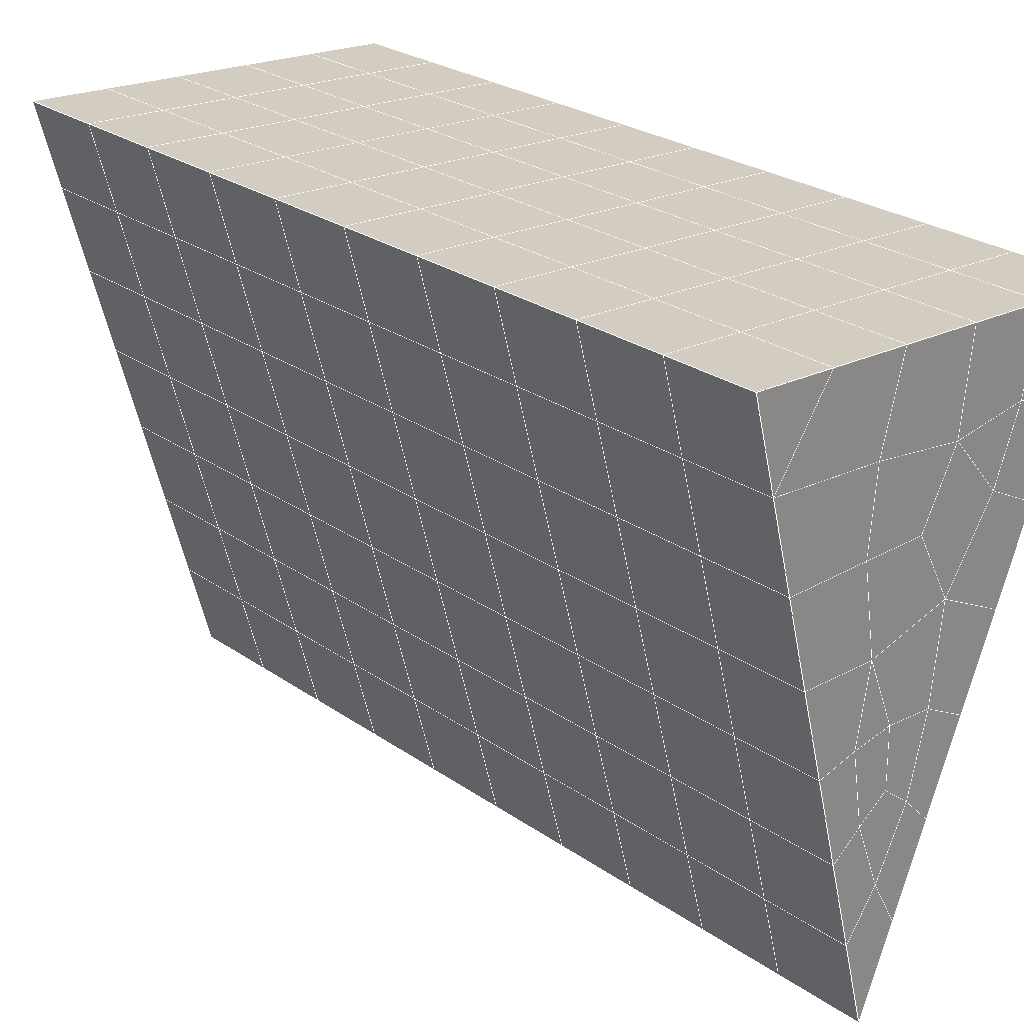
<metadata>
{"format":"obj","ext":"obj","renderer":"f3d","projection":"perspective","resolution":1024,"background":"white","views":[{"elev":21.0,"azim":-42.8,"up":"+Y"}]}
</metadata>
<code>
v 49 10.35 20.7
v 51 10.35 20.7
v 50.89 8.407 20.57
v 49.04 8.095 20.54
v 49 10.2 22.9
v 51 10.2 22.9
v 49 10.04 25.09
v 51 10.04 25.09
v 49 9.89 27.29
v 51 9.89 27.29
v 49 9.736 29.48
v 51 9.737 29.48
v 49 9.583 31.68
v 51 9.583 31.68
v 49 9.43 33.87
v 51 9.43 33.87
v 49 9.276 36.07
v 51 9.276 36.06
v 49 9.123 38.26
v 51 9.123 38.26
v 49 8.969 40.45
v 51 8.969 40.45
v 49 8.816 42.65
v 51 8.816 42.65
v 48.58 6.653 42.5
v 50.89 6.489 42.49
v 48.54 4.666 42.36
v 50.12 4.754 42.37
v 49.04 2.458 42.2
v 51.12 3.135 42.25
v 49.84 0.7898 42.09
v 51.02 0.7728 42.09
v 49.96 -0.6909 41.98
v 50.69 -1.201 41.95
v 49.26 -1.268 41.94
v 49.99 -2.873 41.83
v 48.57 -1.872 41.9
v 49.29 -4.01 41.75
v 48.57 -1.719 39.71
v 49.29 -3.857 39.56
v 48.57 -1.565 37.51
v 49.29 -3.703 37.36
v 48.57 -1.412 35.32
v 49.29 -3.55 35.17
v 48.57 -1.259 33.12
v 49.29 -3.396 32.97
v 48.57 -1.105 30.93
v 49.29 -3.243 30.78
v 48.57 -0.9516 28.73
v 49.29 -3.089 28.58
v 48.57 -0.7981 26.54
v 49.29 -2.936 26.39
v 48.57 -0.6446 24.34
v 49.29 -2.783 24.2
v 48.57 -0.4913 22.15
v 49.29 -2.629 22
v 48.57 -0.3377 19.95
v 49.29 -2.475 19.81
v 50.01 0.03381 19.98
v 50 -1.854 19.85
v 51.43 -0.3376 19.95
v 50.71 -2.475 19.81
v 51.43 -0.4912 22.15
v 50.71 -2.629 22
v 51.43 -0.6448 24.34
v 50.71 -2.782 24.19
v 51.43 -0.7981 26.54
v 50.71 -2.936 26.39
v 51.43 -0.9514 28.73
v 50.71 -3.089 28.58
v 51.43 -1.105 30.93
v 50.71 -3.243 30.78
v 51.43 -1.259 33.12
v 50.71 -3.396 32.97
v 51.43 -1.412 35.32
v 50.71 -3.55 35.17
v 51.43 -1.566 37.51
v 50.71 -3.703 37.36
v 51.43 -1.719 39.71
v 50.71 -3.857 39.56
v 51.43 -1.872 41.9
v 50.71 -4.01 41.75
v 52.14 0.2655 42.05
v 52.14 0.4186 39.86
v 52.14 0.5721 37.66
v 52.14 0.7257 35.47
v 52.14 0.8791 33.27
v 52.14 1.033 31.08
v 52.14 1.186 28.88
v 52.14 1.339 26.69
v 52.14 1.493 24.49
v 52.14 1.646 22.3
v 52.14 1.8 20.11
v 50.04 2.66 20.16
v 47.86 1.799 20.1
v 47.86 1.646 22.3
v 47.86 1.493 24.49
v 47.86 1.34 26.69
v 47.86 1.186 28.88
v 47.86 1.032 31.08
v 47.86 0.879 33.27
v 47.86 0.7255 35.47
v 47.86 0.5722 37.66
v 47.86 0.4184 39.86
v 47.86 0.265 42.05
v 48.84 0.5675 42.07
v 50 -6.148 41.6
v 50 -5.994 39.41
v 50 -5.84 37.21
v 50 -5.687 35.02
v 50 -5.534 32.82
v 50 -5.38 30.63
v 50 -5.227 28.43
v 50 -5.074 26.24
v 50 -4.92 24.05
v 50 -4.767 21.85
v 50 -4.613 19.66
v 51.49 4.673 20.31
v 52.86 3.937 20.25
v 52.19 6.395 20.43
v 53.57 6.075 20.4
v 52.62 8.375 20.56
v 54.29 8.213 20.55
v 53 10.35 20.7
v 55 10.35 20.7
v 53 10.2 22.9
v 55 10.2 22.9
v 53 10.04 25.09
v 55 10.04 25.09
v 53 9.89 27.29
v 55 9.89 27.29
v 53 9.737 29.48
v 55 9.736 29.48
v 53 9.583 31.68
v 55 9.583 31.68
v 53 9.43 33.87
v 55 9.43 33.87
v 53 9.276 36.07
v 55 9.276 36.06
v 53 9.123 38.26
v 55 9.123 38.26
v 53 8.969 40.45
v 55 8.969 40.45
v 53 8.816 42.65
v 55 8.816 42.65
v 52.76 6.864 42.51
v 54.29 6.678 42.5
v 52.24 5.127 42.39
v 53.57 4.54 42.35
v 52.86 2.403 42.2
v 47.14 2.403 42.2
v 46.43 4.54 42.35
v 45.71 6.678 42.5
v 47 8.816 42.65
v 47 8.969 40.45
v 47 9.123 38.26
v 47 9.276 36.06
v 47 9.43 33.87
v 47 9.583 31.68
v 47 9.736 29.48
v 47 9.89 27.29
v 47 10.04 25.09
v 47 10.2 22.9
v 47 10.35 20.7
v 47.23 8.421 20.57
v 48.83 4.862 20.32
v 50.46 6.337 20.42
v 47.14 3.938 20.25
v 47.14 3.784 22.45
v 47.14 3.63 24.64
v 47.14 3.477 26.84
v 47.14 3.324 29.03
v 47.14 3.17 31.23
v 47.14 3.016 33.42
v 47.14 2.863 35.62
v 47.14 2.71 37.81
v 47.14 2.556 40.01
v 52.86 3.784 22.45
v 52.86 3.631 24.64
v 52.86 3.477 26.84
v 52.86 3.324 29.03
v 52.86 3.17 31.23
v 52.86 3.017 33.42
v 52.86 2.863 35.62
v 52.86 2.71 37.81
v 52.86 2.557 40.01
v 53.57 4.694 40.16
v 53.57 4.848 37.96
v 53.57 5.001 35.77
v 53.57 5.154 33.57
v 53.57 5.308 31.38
v 53.57 5.461 29.18
v 53.57 5.615 26.99
v 53.57 5.768 24.79
v 53.57 5.921 22.6
v 54.29 6.831 40.3
v 54.29 6.985 38.11
v 54.29 7.138 35.92
v 54.29 7.292 33.72
v 54.29 7.445 31.53
v 54.29 7.599 29.33
v 54.29 7.752 27.14
v 54.29 7.906 24.94
v 54.29 8.059 22.75
v 47.79 6.73 20.45
v 46.43 6.075 20.4
v 46.43 5.921 22.6
v 46.43 5.768 24.79
v 46.43 5.615 26.99
v 46.43 5.461 29.18
v 46.43 5.308 31.38
v 46.43 5.154 33.57
v 46.43 5.001 35.77
v 46.43 4.847 37.96
v 46.43 4.694 40.15
v 45.71 8.212 20.55
v 45.71 8.059 22.75
v 45.71 7.906 24.94
v 45.71 7.752 27.14
v 45.71 7.599 29.33
v 45.71 7.446 31.53
v 45.71 7.292 33.72
v 45.71 7.138 35.92
v 45.71 6.985 38.11
v 45.71 6.832 40.3
v 45 10.35 20.7
v 45 10.2 22.9
v 45 10.04 25.09
v 45 9.89 27.29
v 45 9.736 29.48
v 45 9.583 31.68
v 45 9.43 33.87
v 45 9.276 36.06
v 45 9.123 38.26
v 45 8.969 40.45
v 45 8.816 42.65
v 49.96 -0.6909 41.98
v 49.84 0.7898 42.09
v 49.04 2.458 42.2
v 47.14 2.403 42.2
v 47.14 2.556 40.01
v 47.86 0.4184 39.86
v 48.57 -1.719 39.71
v 49.29 -3.857 39.56
v 49.29 -4.01 41.75
v 50 -6.148 41.6
v 50.71 -4.01 41.75
v 50.71 -3.857 39.56
v 51.43 -1.719 39.71
v 51.43 -1.872 41.9
v 52.14 0.2655 42.05
v 51.02 0.7728 42.09
v 51.12 3.135 42.25
v 48.84 0.5675 42.07
v 47.86 0.265 42.05
v 48.57 -1.872 41.9
v 49.99 -2.873 41.83
v 50.69 -1.201 41.95
v 49.26 -1.268 41.94
v 48.57 -1.565 37.51
v 47.86 0.5722 37.66
v 47.14 2.71 37.81
v 46.43 4.847 37.96
v 46.43 4.694 40.15
v 46.43 4.54 42.35
v 48.54 4.666 42.36
v 52.24 5.127 42.39
v 50.89 6.489 42.49
v 50.12 4.754 42.36
v 52.86 2.403 42.2
v 52.14 0.4186 39.86
v 51.43 -1.566 37.51
v 50.71 -3.703 37.36
v 50 -5.994 39.41
v 45.71 6.678 42.5
v 45.71 6.832 40.3
v 45.71 6.985 38.11
v 45.71 7.138 35.92
v 46.43 5.001 35.77
v 47.14 2.863 35.62
v 47.86 0.7255 35.47
v 52.76 6.864 42.51
v 53.57 4.54 42.35
v 53.57 4.694 40.16
v 52.86 2.557 40.01
v 52.86 2.71 37.81
v 52.14 0.5721 37.66
v 52.14 0.7257 35.47
v 51.43 -1.412 35.32
v 51.43 -1.259 33.12
v 50.71 -3.396 32.97
v 50.71 -3.55 35.17
v 50 -5.687 35.02
v 50 -5.84 37.21
v 49.29 -3.703 37.36
v 54.29 6.678 42.5
v 53 8.816 42.65
v 51 8.816 42.65
v 48.58 6.653 42.5
v 55 8.816 42.65
v 55 8.969 40.45
v 55 9.123 38.26
v 55 9.276 36.06
v 54.29 7.138 35.92
v 54.29 7.292 33.72
v 53.57 5.154 33.57
v 53.57 5.308 31.38
v 52.86 3.17 31.23
v 52.86 3.324 29.03
v 52.14 1.186 28.88
v 52.14 1.339 26.69
v 51.43 -0.7981 26.54
v 51.43 -0.6448 24.34
v 50.71 -2.782 24.19
v 50.71 -2.936 26.39
v 50 -5.074 26.24
v 50 -5.227 28.43
v 49.29 -3.089 28.58
v 49.29 -3.243 30.78
v 48.57 -1.105 30.93
v 48.57 -1.259 33.12
v 47.86 0.879 33.27
v 48.57 -1.412 35.32
v 49.29 -3.396 32.97
v 50 -5.38 30.63
v 50.71 -3.089 28.58
v 51.43 -0.9514 28.73
v 52.14 1.033 31.08
v 52.86 3.017 33.42
v 53.57 5.001 35.77
v 54.29 6.985 38.11
v 53 9.123 38.26
v 53 8.969 40.45
v 54.29 6.831 40.3
v 53.57 4.848 37.96
v 52.86 2.863 35.62
v 52.14 0.8791 33.27
v 51.43 -1.105 30.93
v 50.71 -3.243 30.78
v 50 -5.534 32.82
v 49.29 -3.55 35.17
v 51 8.969 40.45
v 49 8.816 42.65
v 45 8.816 42.65
v 45 8.969 40.45
v 45 9.123 38.26
v 45 9.276 36.06
v 45.71 7.292 33.72
v 46.43 5.154 33.57
v 47.14 3.016 33.42
v 47 8.969 40.45
v 49 8.969 40.45
v 51 9.123 38.26
v 53 9.276 36.06
v 55 9.43 33.87
v 54.29 7.445 31.53
v 53.57 5.461 29.18
v 52.86 3.477 26.84
v 52.14 1.493 24.49
v 51.43 -0.4912 22.15
v 50.71 -2.629 22
v 50 -4.92 24.05
v 49.29 -2.936 26.39
v 48.57 -0.9516 28.73
v 47.86 1.032 31.08
v 47.14 3.17 31.23
v 47.86 1.186 28.88
v 48.57 -0.7981 26.54
v 49.29 -2.783 24.2
v 50 -4.767 21.85
v 50.71 -2.475 19.81
v 51.43 -0.3376 19.95
v 52.14 1.646 22.3
v 52.86 3.631 24.64
v 53.57 5.615 26.99
v 54.29 7.599 29.33
v 55 9.583 31.68
v 53 9.43 33.87
v 51 9.276 36.06
v 49 9.123 38.26
v 47 8.816 42.65
v 50 -4.613 19.66
v 49.29 -2.475 19.81
v 49.29 -2.629 22
v 48.57 -0.4913 22.15
v 48.57 -0.6446 24.34
v 47.86 1.493 24.49
v 47.86 1.34 26.69
v 47.14 3.477 26.84
v 47.14 3.324 29.03
v 46.43 5.461 29.18
v 46.43 5.308 31.38
v 50 -1.854 19.85
v 50.01 0.03381 19.98
v 52.14 1.8 20.1
v 52.86 3.784 22.45
v 53.57 5.768 24.79
v 54.29 7.752 27.14
v 55 9.736 29.48
v 53 9.583 31.68
v 51 9.43 33.87
v 49 9.276 36.07
v 47 9.123 38.26
v 47 9.276 36.06
v 45 9.43 33.87
v 45.71 7.446 31.53
v 48.57 -0.3377 19.95
v 47.86 1.646 22.3
v 47.14 3.63 24.64
v 46.43 5.615 26.99
v 45.71 7.599 29.33
v 45 9.583 31.68
v 47 9.43 33.87
v 49 9.43 33.87
v 47 9.583 31.68
v 45 9.736 29.48
v 45.71 7.752 27.14
v 46.43 5.768 24.79
v 47.14 3.784 22.45
v 47.86 1.799 20.1
v 50.04 2.66 20.16
v 52.86 3.937 20.25
v 53.57 5.921 22.6
v 54.29 7.906 24.94
v 55 9.89 27.29
v 53 9.737 29.48
v 51 9.583 31.68
v 49 9.583 31.68
v 47 9.736 29.48
v 45 9.89 27.29
v 45.71 7.906 24.94
v 46.43 5.921 22.6
v 47.14 3.938 20.25
v 51.49 4.673 20.31
v 53.57 6.075 20.4
v 54.29 8.059 22.75
v 55 10.04 25.09
v 53 9.89 27.29
v 51 9.737 29.48
v 49 9.736 29.48
v 47 9.89 27.29
v 45 10.04 25.09
v 45.71 8.059 22.75
v 46.43 6.075 20.4
v 48.83 4.862 20.32
v 55 10.35 20.7
v 53 10.35 20.7
v 52.62 8.375 20.56
v 50.89 8.407 20.57
v 50.46 6.337 20.42
v 52.19 6.395 20.43
v 54.29 8.213 20.55
v 55 10.2 22.9
v 53 10.2 22.9
v 53 10.04 25.09
v 51 10.04 25.09
v 49 10.04 25.09
v 47 10.04 25.09
v 45 10.2 22.9
v 45.71 8.212 20.55
v 47.79 6.73 20.45
v 51 9.89 27.29
v 49 9.89 27.29
v 51 10.2 22.9
v 51 10.35 20.7
v 49 10.2 22.9
v 47 10.2 22.9
v 45 10.35 20.7
v 47.23 8.421 20.57
v 49.04 8.095 20.54
v 49 10.35 20.7
v 47 10.35 20.7
f 1 2 3
f 1 3 4
f 5 6 2
f 5 2 1
f 7 8 6
f 7 6 5
f 9 10 8
f 9 8 7
f 11 12 10
f 11 10 9
f 13 14 12
f 13 12 11
f 15 16 14
f 15 14 13
f 17 18 16
f 17 16 15
f 19 20 18
f 19 18 17
f 21 22 20
f 21 20 19
f 23 24 22
f 23 22 21
f 25 26 24
f 25 24 23
f 27 28 26
f 27 26 25
f 29 30 28
f 29 28 27
f 31 32 30
f 31 30 29
f 33 34 32
f 33 32 31
f 35 36 34
f 35 34 33
f 37 38 36
f 37 36 35
f 39 40 38
f 39 38 37
f 41 42 40
f 41 40 39
f 43 44 42
f 43 42 41
f 45 46 44
f 45 44 43
f 47 48 46
f 47 46 45
f 49 50 48
f 49 48 47
f 51 52 50
f 51 50 49
f 53 54 52
f 53 52 51
f 55 56 54
f 55 54 53
f 57 58 56
f 57 56 55
f 59 60 58
f 59 58 57
f 61 62 60
f 61 60 59
f 63 64 62
f 63 62 61
f 65 66 64
f 65 64 63
f 67 68 66
f 67 66 65
f 69 70 68
f 69 68 67
f 71 72 70
f 71 70 69
f 73 74 72
f 73 72 71
f 75 76 74
f 75 74 73
f 77 78 76
f 77 76 75
f 79 80 78
f 79 78 77
f 81 82 80
f 81 80 79
f 34 36 82
f 34 82 81
f 81 83 32
f 81 32 34
f 79 84 83
f 79 83 81
f 77 85 84
f 77 84 79
f 75 86 85
f 75 85 77
f 73 87 86
f 73 86 75
f 71 88 87
f 71 87 73
f 69 89 88
f 69 88 71
f 67 90 89
f 67 89 69
f 65 91 90
f 65 90 67
f 63 92 91
f 63 91 65
f 61 93 92
f 61 92 63
f 59 94 93
f 59 93 61
f 57 95 94
f 57 94 59
f 55 96 95
f 55 95 57
f 53 97 96
f 53 96 55
f 51 98 97
f 51 97 53
f 49 99 98
f 49 98 51
f 47 100 99
f 47 99 49
f 45 101 100
f 45 100 47
f 43 102 101
f 43 101 45
f 41 103 102
f 41 102 43
f 39 104 103
f 39 103 41
f 37 105 104
f 37 104 39
f 35 106 105
f 35 105 37
f 33 31 106
f 33 106 35
f 107 82 36
f 107 36 38
f 108 80 82
f 108 82 107
f 109 78 80
f 109 80 108
f 110 76 78
f 110 78 109
f 111 74 76
f 111 76 110
f 112 72 74
f 112 74 111
f 113 70 72
f 113 72 112
f 114 68 70
f 114 70 113
f 115 66 68
f 115 68 114
f 116 64 66
f 116 66 115
f 117 62 64
f 117 64 116
f 58 60 62
f 58 62 117
f 116 56 58
f 116 58 117
f 115 54 56
f 115 56 116
f 114 52 54
f 114 54 115
f 113 50 52
f 113 52 114
f 112 48 50
f 112 50 113
f 111 46 48
f 111 48 112
f 110 44 46
f 110 46 111
f 109 42 44
f 109 44 110
f 108 40 42
f 108 42 109
f 107 38 40
f 107 40 108
f 118 119 93
f 118 93 94
f 120 121 119
f 120 119 118
f 122 123 121
f 122 121 120
f 124 125 123
f 124 123 122
f 126 127 125
f 126 125 124
f 128 129 127
f 128 127 126
f 130 131 129
f 130 129 128
f 132 133 131
f 132 131 130
f 134 135 133
f 134 133 132
f 136 137 135
f 136 135 134
f 138 139 137
f 138 137 136
f 140 141 139
f 140 139 138
f 142 143 141
f 142 141 140
f 144 145 143
f 144 143 142
f 146 147 145
f 146 145 144
f 148 149 147
f 148 147 146
f 30 150 149
f 30 149 148
f 32 83 150
f 32 150 30
f 29 151 105
f 29 105 106
f 27 152 151
f 27 151 29
f 25 153 152
f 25 152 27
f 23 154 153
f 23 153 25
f 21 155 154
f 21 154 23
f 19 156 155
f 19 155 21
f 17 157 156
f 17 156 19
f 15 158 157
f 15 157 17
f 13 159 158
f 13 158 15
f 11 160 159
f 11 159 13
f 9 161 160
f 9 160 11
f 7 162 161
f 7 161 9
f 5 163 162
f 5 162 7
f 1 164 163
f 1 163 5
f 4 165 164
f 4 164 1
f 94 166 167
f 94 167 118
f 95 168 166
f 95 166 94
f 96 169 168
f 96 168 95
f 97 170 169
f 97 169 96
f 98 171 170
f 98 170 97
f 99 172 171
f 99 171 98
f 100 173 172
f 100 172 99
f 101 174 173
f 101 173 100
f 102 175 174
f 102 174 101
f 103 176 175
f 103 175 102
f 104 177 176
f 104 176 103
f 105 151 177
f 105 177 104
f 178 92 93
f 178 93 119
f 179 91 92
f 179 92 178
f 180 90 91
f 180 91 179
f 181 89 90
f 181 90 180
f 182 88 89
f 182 89 181
f 183 87 88
f 183 88 182
f 184 86 87
f 184 87 183
f 185 85 86
f 185 86 184
f 186 84 85
f 186 85 185
f 150 83 84
f 150 84 186
f 186 187 149
f 186 149 150
f 185 188 187
f 185 187 186
f 184 189 188
f 184 188 185
f 183 190 189
f 183 189 184
f 182 191 190
f 182 190 183
f 181 192 191
f 181 191 182
f 180 193 192
f 180 192 181
f 179 194 193
f 179 193 180
f 178 195 194
f 178 194 179
f 119 121 195
f 119 195 178
f 187 196 147
f 187 147 149
f 188 197 196
f 188 196 187
f 189 198 197
f 189 197 188
f 190 199 198
f 190 198 189
f 191 200 199
f 191 199 190
f 192 201 200
f 192 200 191
f 193 202 201
f 193 201 192
f 194 203 202
f 194 202 193
f 195 204 203
f 195 203 194
f 121 123 204
f 121 204 195
f 196 143 145
f 196 145 147
f 197 141 143
f 197 143 196
f 198 139 141
f 198 141 197
f 199 137 139
f 199 139 198
f 200 135 137
f 200 137 199
f 201 133 135
f 201 135 200
f 202 131 133
f 202 133 201
f 203 129 131
f 203 131 202
f 204 127 129
f 204 129 203
f 123 125 127
f 123 127 204
f 166 205 4
f 166 4 167
f 168 206 205
f 168 205 166
f 169 207 206
f 169 206 168
f 170 208 207
f 170 207 169
f 171 209 208
f 171 208 170
f 172 210 209
f 172 209 171
f 173 211 210
f 173 210 172
f 174 212 211
f 174 211 173
f 175 213 212
f 175 212 174
f 176 214 213
f 176 213 175
f 177 215 214
f 177 214 176
f 151 152 215
f 151 215 177
f 144 24 26
f 144 26 146
f 142 22 24
f 142 24 144
f 140 20 22
f 140 22 142
f 138 18 20
f 138 20 140
f 136 16 18
f 136 18 138
f 134 14 16
f 134 16 136
f 132 12 14
f 132 14 134
f 130 10 12
f 130 12 132
f 128 8 10
f 128 10 130
f 126 6 8
f 126 8 128
f 124 2 6
f 124 6 126
f 122 3 2
f 122 2 124
f 120 167 3
f 120 3 122
f 206 216 165
f 206 165 205
f 207 217 216
f 207 216 206
f 208 218 217
f 208 217 207
f 209 219 218
f 209 218 208
f 210 220 219
f 210 219 209
f 211 221 220
f 211 220 210
f 212 222 221
f 212 221 211
f 213 223 222
f 213 222 212
f 214 224 223
f 214 223 213
f 215 225 224
f 215 224 214
f 152 153 225
f 152 225 215
f 216 226 164
f 216 164 165
f 217 227 226
f 217 226 216
f 218 228 227
f 218 227 217
f 219 229 228
f 219 228 218
f 220 230 229
f 220 229 219
f 221 231 230
f 221 230 220
f 222 232 231
f 222 231 221
f 223 233 232
f 223 232 222
f 224 234 233
f 224 233 223
f 225 235 234
f 225 234 224
f 153 236 235
f 153 235 225
f 227 163 164
f 227 164 226
f 228 162 163
f 228 163 227
f 229 161 162
f 229 162 228
f 230 160 161
f 230 161 229
f 231 159 160
f 231 160 230
f 232 158 159
f 232 159 231
f 233 157 158
f 233 158 232
f 234 156 157
f 234 157 233
f 235 155 156
f 235 156 234
f 236 154 155
f 236 155 235
f 28 30 148
f 28 148 26
f 167 4 3
f 4 205 165
f 120 118 167
f 154 236 153
f 148 146 26
f 31 29 106
l 237 238
l 238 239
l 239 240
l 240 241
l 241 242
l 242 243
l 243 244
l 244 245
l 245 246
l 246 247
l 247 248
l 248 249
l 249 250
l 250 251
l 251 252
l 252 253
l 253 239
l 239 254
l 254 255
l 255 256
l 256 245
l 245 257
l 257 247
l 247 250
l 250 258
l 258 252
l 252 238
l 238 254
l 254 259
l 259 237
l 237 258
l 258 257
l 257 259
l 259 256
l 256 243
l 243 260
l 260 261
l 261 262
l 262 263
l 263 264
l 264 265
l 265 266
l 266 239
l 253 267
l 267 268
l 268 269
l 269 253
l 253 270
l 270 251
l 251 271
l 271 249
l 249 272
l 272 273
l 273 248
l 248 274
l 274 246
l 240 265
l 265 275
l 275 276
l 276 277
l 277 278
l 278 279
l 279 280
l 280 281
l 281 261
l 261 242
l 242 255
l 255 240
l 268 282
l 282 267
l 267 283
l 283 284
l 284 285
l 285 286
l 286 287
l 287 288
l 288 289
l 289 290
l 290 291
l 291 292
l 292 293
l 293 294
l 294 295
l 295 244
l 244 274
l 274 294
l 294 273
l 273 292
l 292 289
l 289 272
l 272 287
l 287 271
l 271 285
l 285 270
l 270 283
l 283 296
l 296 282
l 282 297
l 297 298
l 298 268
l 268 299
l 299 266
l 266 269
l 300 301
l 301 302
l 302 303
l 303 304
l 304 305
l 305 306
l 306 307
l 307 308
l 308 309
l 309 310
l 310 311
l 311 312
l 312 313
l 313 314
l 314 315
l 315 316
l 316 317
l 317 318
l 318 319
l 319 320
l 320 321
l 321 322
l 322 281
l 281 323
l 323 321
l 321 324
l 324 319
l 319 325
l 325 317
l 317 326
l 326 315
l 315 312
l 312 327
l 327 310
l 310 328
l 328 308
l 308 329
l 329 306
l 306 330
l 330 304
l 304 331
l 331 302
l 302 332
l 332 333
l 333 297
l 297 300
l 300 296
l 296 334
l 334 331
l 331 335
l 335 330
l 330 336
l 336 329
l 329 337
l 337 328
l 328 338
l 338 327
l 327 326
l 326 339
l 339 325
l 325 340
l 340 324
l 324 341
l 341 323
l 323 260
l 260 295
l 295 341
l 341 293
l 293 340
l 340 291
l 291 339
l 339 338
l 338 290
l 290 337
l 337 288
l 288 336
l 336 286
l 286 335
l 335 284
l 284 334
l 334 301
l 301 333
l 333 342
l 342 298
l 298 343
l 343 299
l 299 275
l 275 344
l 344 345
l 345 346
l 346 347
l 347 278
l 278 348
l 348 349
l 349 350
l 350 280
l 280 262
l 262 241
l 241 264
l 264 276
l 276 345
l 345 351
l 351 352
l 352 342
l 342 353
l 353 332
l 332 354
l 354 303
l 303 355
l 355 305
l 305 356
l 356 307
l 307 357
l 357 309
l 309 358
l 358 311
l 311 359
l 359 313
l 313 360
l 360 361
l 361 314
l 314 362
l 362 316
l 316 363
l 363 318
l 318 364
l 364 320
l 320 365
l 365 322
l 322 350
l 350 366
l 366 365
l 365 367
l 367 364
l 364 368
l 368 363
l 363 369
l 369 362
l 362 370
l 370 361
l 361 371
l 371 372
l 372 360
l 360 373
l 373 359
l 359 374
l 374 358
l 358 375
l 375 357
l 357 376
l 376 356
l 356 377
l 377 355
l 355 378
l 378 354
l 354 379
l 379 353
l 353 380
l 380 352
l 352 343
l 343 381
l 381 275
l 382 383
l 383 384
l 384 385
l 385 386
l 386 387
l 387 388
l 388 389
l 389 390
l 390 391
l 391 392
l 392 366
l 366 390
l 390 367
l 367 388
l 388 368
l 368 386
l 386 369
l 369 384
l 384 370
l 370 382
l 382 371
l 371 393
l 393 394
l 394 372
l 372 395
l 395 373
l 373 396
l 396 374
l 374 397
l 397 375
l 375 398
l 398 376
l 376 399
l 399 377
l 377 400
l 400 378
l 378 401
l 401 379
l 379 402
l 402 380
l 380 403
l 403 404
l 404 347
l 347 405
l 405 348
l 348 406
l 406 392
l 392 349
l 349 279
l 279 263
l 263 277
l 277 346
l 346 403
l 403 351
l 351 381
l 381 344
l 393 383
l 383 407
l 407 385
l 385 408
l 408 387
l 387 409
l 409 389
l 389 410
l 410 391
l 391 411
l 411 406
l 406 412
l 412 405
l 405 413
l 413 404
l 404 402
l 402 414
l 414 413
l 413 415
l 415 412
l 412 416
l 416 411
l 411 417
l 417 410
l 410 418
l 418 409
l 409 419
l 419 408
l 408 420
l 420 407
l 407 394
l 394 421
l 421 395
l 395 422
l 422 396
l 396 423
l 423 397
l 397 424
l 424 398
l 398 425
l 425 399
l 399 426
l 426 400
l 400 427
l 427 401
l 401 414
l 414 428
l 428 415
l 415 429
l 429 416
l 416 430
l 430 417
l 417 431
l 431 418
l 418 432
l 432 419
l 419 433
l 433 420
l 420 421
l 421 434
l 434 422
l 422 435
l 435 423
l 423 436
l 436 424
l 424 437
l 437 425
l 425 438
l 438 426
l 426 439
l 439 427
l 427 428
l 428 440
l 440 429
l 429 441
l 441 430
l 430 442
l 442 431
l 431 443
l 443 432
l 432 444
l 444 433
l 433 445
l 445 421
l 446 447
l 447 448
l 448 449
l 449 450
l 450 451
l 451 448
l 448 452
l 452 446
l 446 453
l 453 454
l 454 455
l 455 456
l 456 457
l 457 458
l 458 442
l 442 459
l 459 443
l 443 460
l 460 444
l 444 461
l 461 445
l 445 450
l 450 434
l 434 451
l 451 435
l 435 452
l 452 436
l 436 453
l 453 437
l 437 455
l 455 438
l 438 462
l 462 463
l 463 440
l 440 439
l 439 462
l 462 456
l 456 464
l 464 454
l 454 447
l 447 465
l 465 464
l 464 466
l 466 457
l 457 463
l 463 441
l 441 458
l 458 467
l 467 459
l 459 468
l 468 460
l 460 469
l 469 461
l 461 470
l 470 471
l 471 465
l 465 449
l 449 470
l 470 469
l 469 472
l 472 467
l 467 466
l 466 471
l 471 472
l 472 468
l 470 450

</code>
